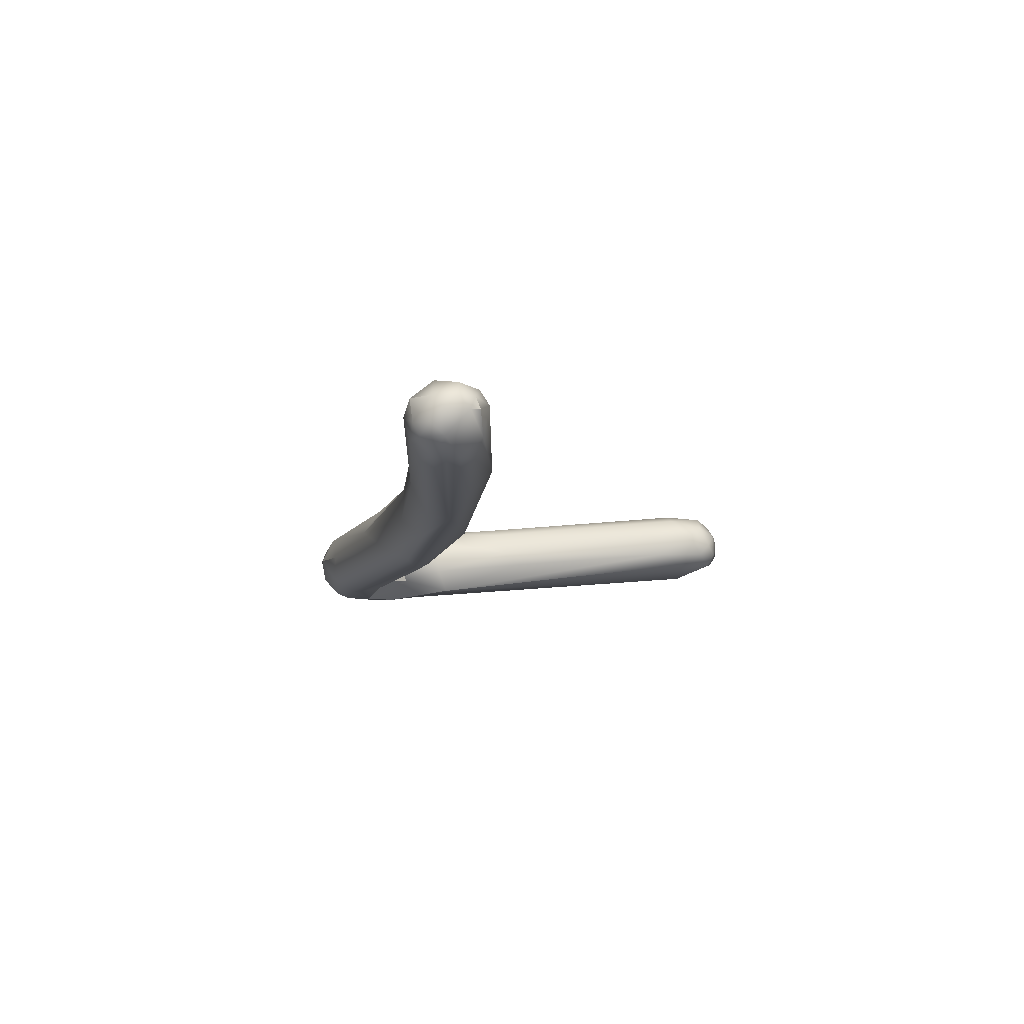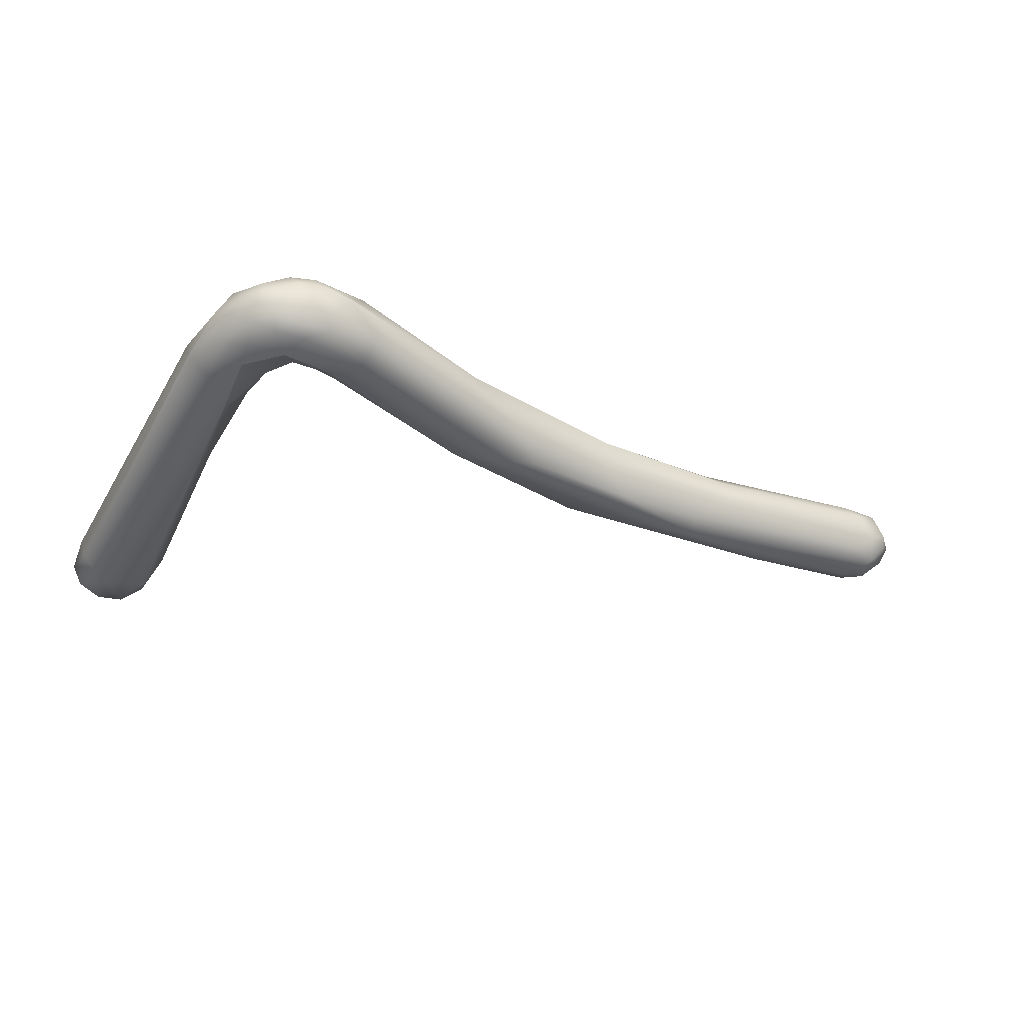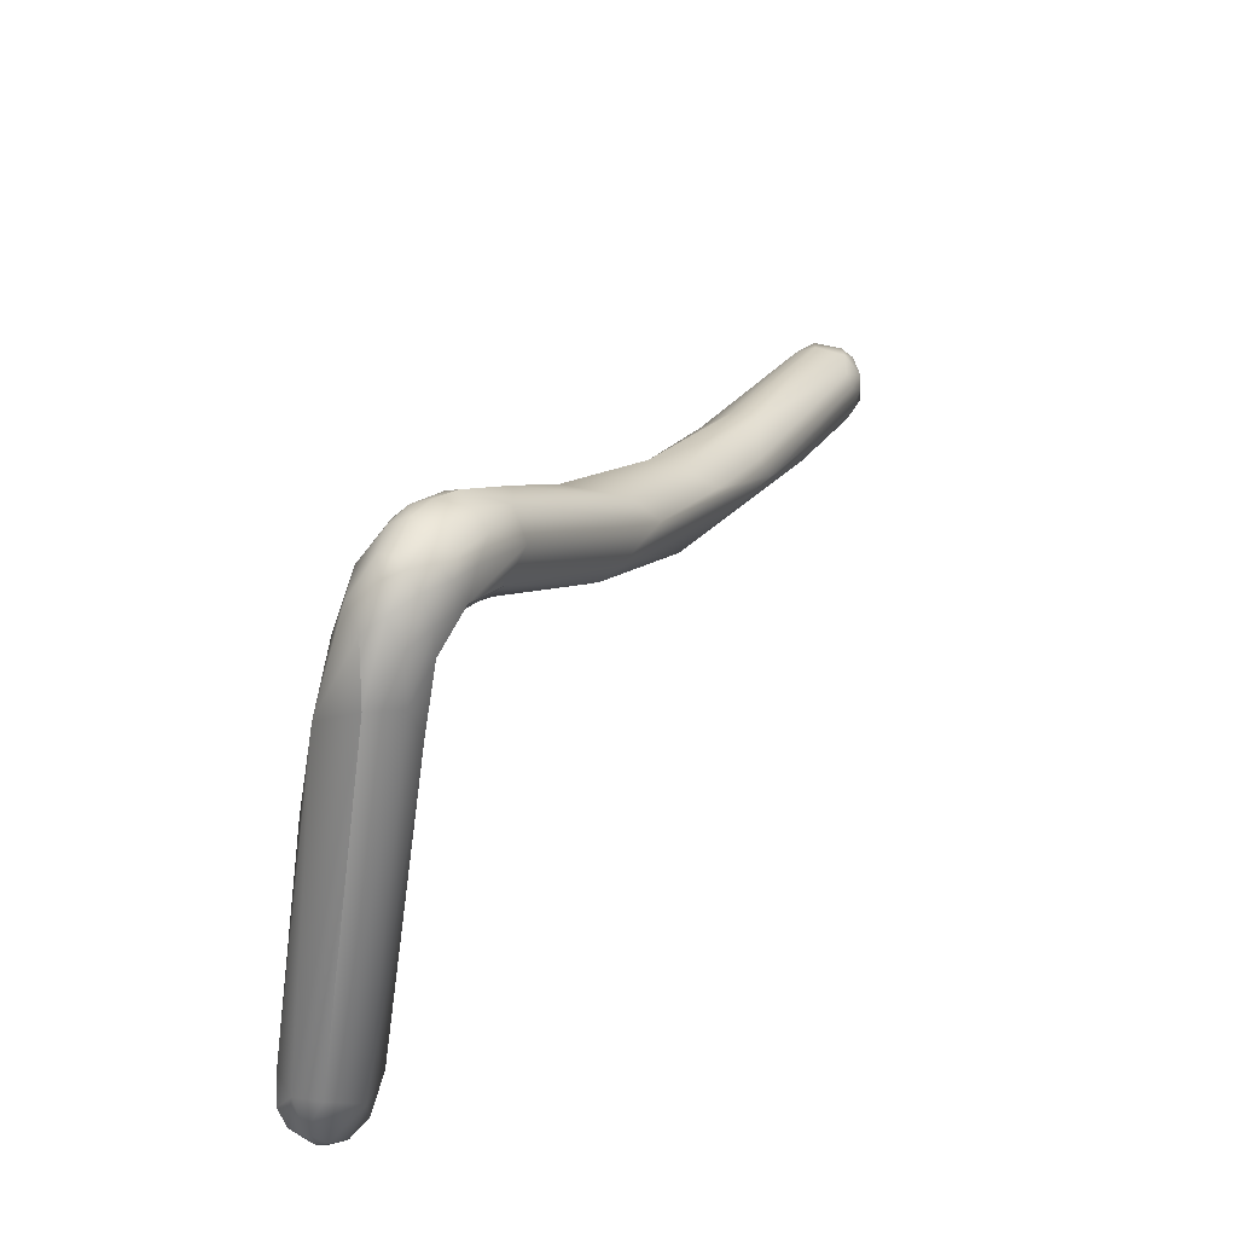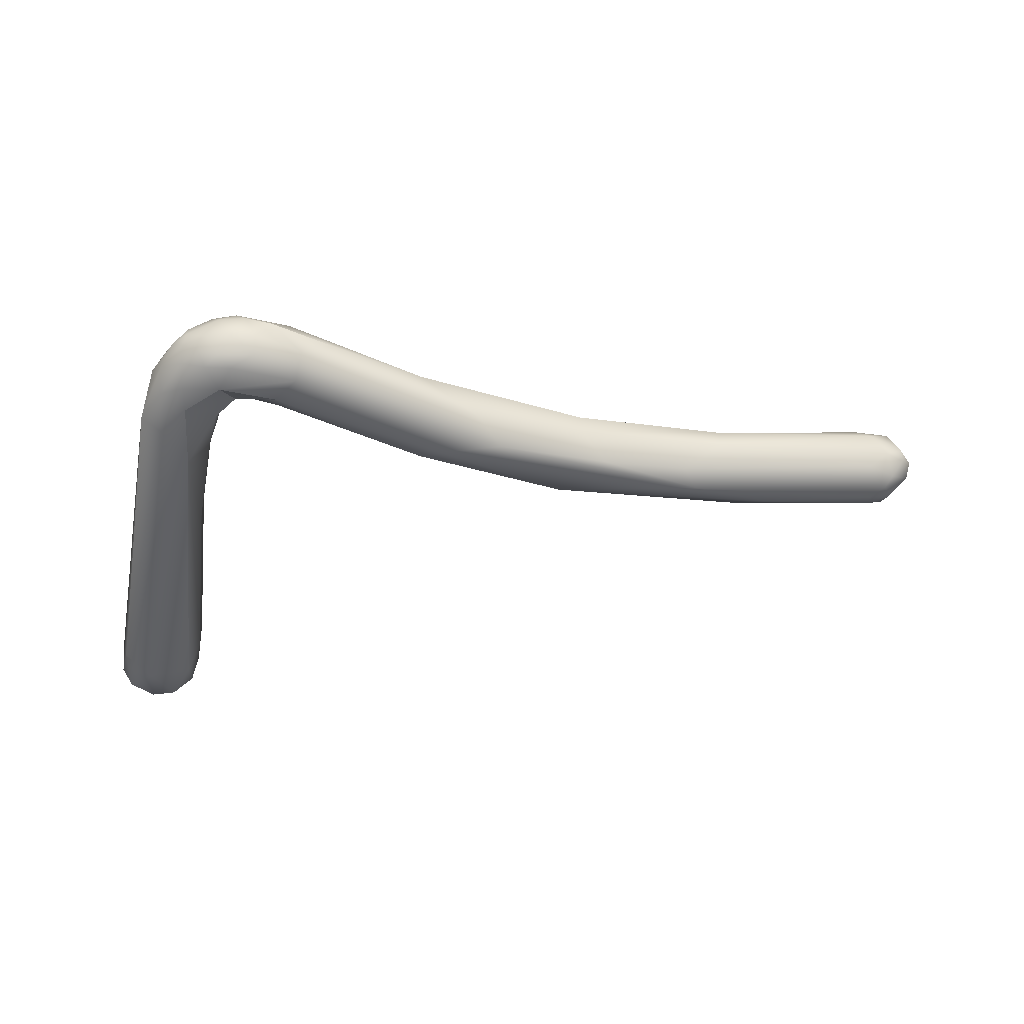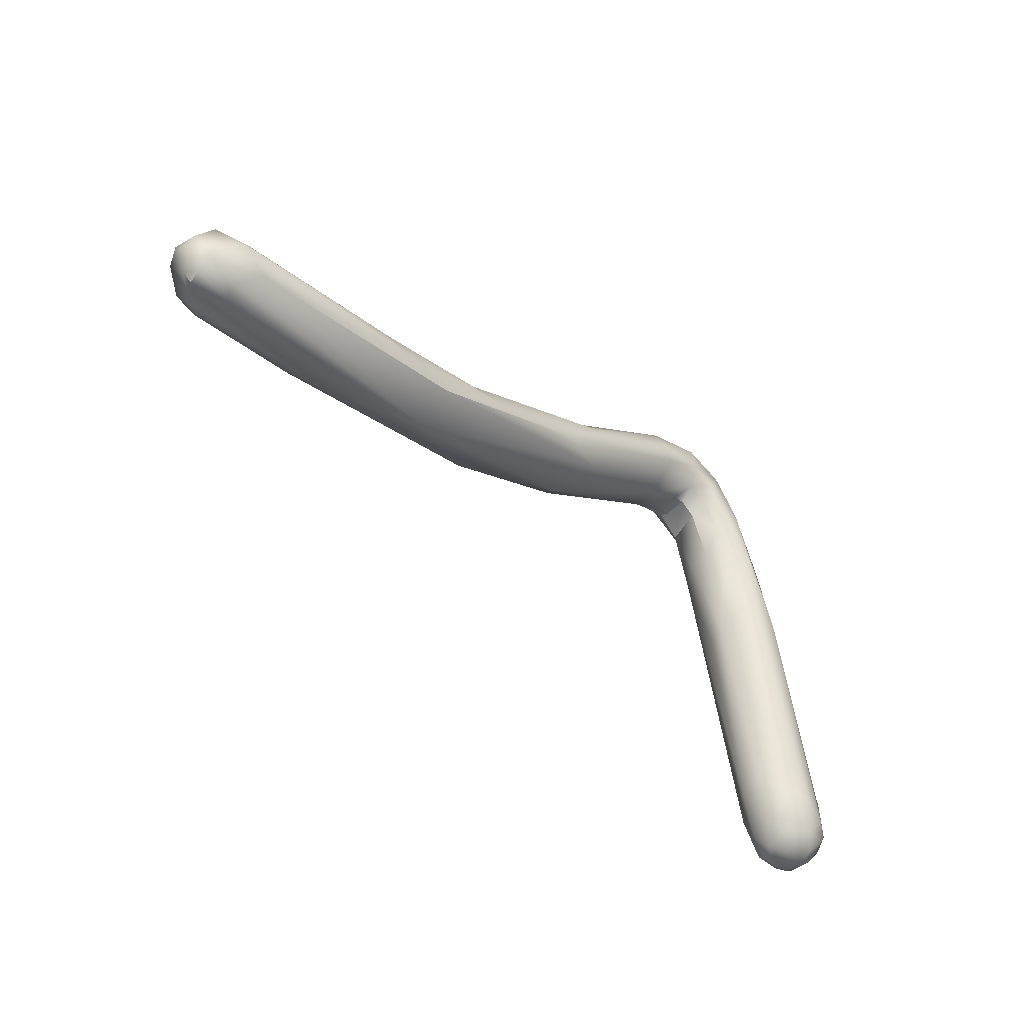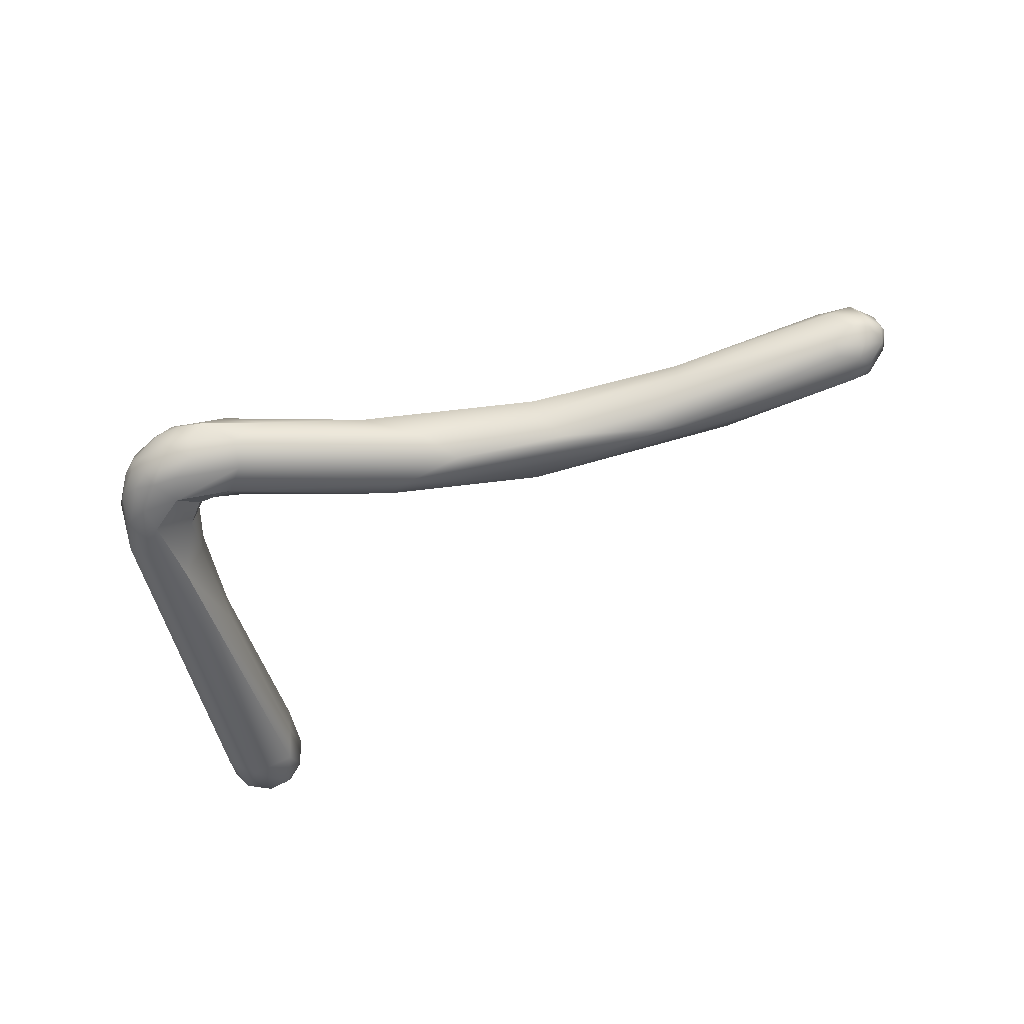
<metadata>
{"format":"obj","ext":"obj","renderer":"f3d","projection":"perspective","resolution":1024,"background":"white","views":[{"elev":-5.0,"azim":-87.5,"up":"+Z"},{"elev":-47.5,"azim":160.9,"up":"+Z"},{"elev":31.9,"azim":124.9,"up":"+Y"},{"elev":-56.1,"azim":178.2,"up":"+Z"},{"elev":-36.2,"azim":-42.4,"up":"+Y"},{"elev":-56.2,"azim":-158.4,"up":"+Z"}]}
</metadata>
<code>
v 8 -141.9 1528
v 8.23 -142 1528
v 8.287 -141.9 1528
v 8.228 -141.8 1528
v 8.413 -142.1 1528
v 8.43 -142 1528
v 8.464 -141.8 1528
v 8.458 -141.7 1528
v 8.062 -142.1 1528
v 8.042 -142 1528
v 8.054 -141.9 1528
v 8.023 -141.8 1528
v 8.056 -141.8 1528
v 8.129 -142.2 1528
v 8.125 -142.1 1528
v 8.136 -142 1529
v 8.12 -141.7 1528
v 8.126 -141.7 1528
v 8.256 -142.2 1528
v 8.28 -141.6 1528
v 8.231 -141.6 1528
v 8.425 -142.2 1528
v 8.406 -142.2 1529
v 8.418 -141.8 1529
v 8.418 -141.6 1528
v 8.614 -142 1529
v 8.536 -141.6 1528
v 9.431 -142 1528
v 9.657 -142.2 1528
v 10.15 -141.8 1528
v 10.26 -141.6 1528
v 10.1 -141.6 1528
v 10.34 -141.7 1528
v 9.917 -141.5 1528
v 9.918 -141.5 1528
v 10.69 -142 1528
v 10.73 -141.8 1528
v 11.02 -141.5 1528
v 11.25 -141.3 1528
v 11.26 -141.3 1528
v 11.44 -141.8 1528
v 12 -141.2 1527
v 12.2 -141 1528
v 11.47 -141.5 1528
v 12.58 -141.5 1528
v 12.41 -141.3 1528
v 12.54 -141.3 1527
v 12.73 -141.4 1527
v 12.73 -140.7 1528
v 12.8 -141.3 1528
v 12.84 -140.9 1528
v 13.81 -140.5 1527
v 13.5 -140.3 1528
v 13.77 -140.3 1527
v 14.78 -142.1 1528
v 14.78 -141.6 1528
v 13.92 -140.9 1528
v 13.98 -140.8 1527
v 14.27 -140.8 1527
v 14.26 -140.7 1527
v 14.27 -140.8 1528
v 14.38 -140.8 1527
v 14.37 -140.8 1527
v 14.38 -140.8 1528
v 14.56 -141 1527
v 14.5 -140.9 1528
v 14.53 -140.8 1528
v 14.66 -141.3 1527
v 14.66 -141.3 1528
v 14.69 -141 1528
v 14.01 -140.7 1527
v 14.17 -140.2 1527
v 14.37 -140.3 1527
v 14.48 -140.6 1527
v 14.48 -140.2 1527
v 14.6 -140.3 1527
v 14.65 -140.2 1527
v 14.6 -140.1 1527
v 13.9 -140.5 1528
v 13.92 -140.2 1528
v 13.98 -140.6 1528
v 14.04 -140.1 1528
v 14.16 -140.1 1527
v 14.36 -140.4 1528
v 14.27 -140.1 1528
v 14.36 -140.7 1528
v 14.37 -140.2 1528
v 14.38 -140.1 1527
v 14.37 -140.1 1528
v 14.5 -140.1 1528
v 14.6 -140.6 1528
v 14.59 -140.1 1528
v 14.99 -144.1 1528
v 15.11 -144.4 1528
v 15.04 -144.3 1528
v 15.04 -144.1 1528
v 15.21 -144.3 1528
v 15.12 -144.3 1528
v 15.23 -144.4 1528
v 15.23 -144.4 1528
v 15.32 -144.2 1528
v 15.43 -144.4 1528
v 15.42 -144.4 1528
v 15.42 -144.5 1528
v 15.42 -144.4 1528
v 15.42 -144.4 1528
v 15.4 -144 1527
v 15.53 -144.4 1528
v 15.53 -144.4 1528
v 15.53 -144.3 1528
v 15.52 -144.1 1528
v 14.93 -143.8 1528
v 14.93 -143.7 1528
v 15.1 -143.9 1528
v 15.3 -143.9 1528
v 14.8 -142.2 1528
v 14.91 -141.9 1528
v 15.02 -141.8 1528
v 15.22 -142 1528
v 14.82 -141.4 1527
v 14.79 -140.8 1527
v 15.03 -141 1527
v 14.8 -140.9 1528
v 14.9 -141.5 1528
v 14.91 -140.8 1528
v 15 -141.3 1528
v 15.25 -141.2 1528
v 15.23 -141 1527
v 14.8 -140.6 1527
v 14.81 -140.4 1527
v 15.01 -140.7 1527
v 14.78 -140.4 1528
v 14.8 -140.2 1527
v 14.79 -140.2 1527
v 14.8 -140.2 1528
v 14.91 -140.3 1527
v 15.01 -140.5 1527
v 15.01 -140.5 1528
v 15.12 -140.6 1527
v 15.64 -144.3 1528
v 15.63 -144.3 1528
v 15.68 -144.3 1528
v 15.73 -144.2 1528
v 15.65 -144.2 1528
v 15.65 -143.9 1528
v 15.61 -143.9 1528
v 15.71 -143.9 1528
v 8.129 -142.2 1528
v 8.129 -142.2 1528
v 8.231 -141.6 1528
v 10.73 -141.8 1528
v 11.25 -141.3 1528
v 14.38 -140.8 1527
v 14.37 -140.8 1527
v 14.37 -140.8 1527
v 14.37 -140.8 1527
v 14.38 -140.8 1528
v 14.56 -141 1527
v 14.5 -140.9 1528
v 14.5 -140.9 1528
v 14.01 -140.7 1527
v 14.01 -140.7 1527
v 14.48 -140.6 1527
v 14.48 -140.6 1527
v 14.04 -140.1 1528
v 14.82 -141.4 1527
v 14.79 -140.8 1527
v 15.23 -141 1527
v 15.65 -144.2 1528
g grp1
f 11 3 2
f 19 11 2
f 4 3 11
f 11 17 4
f 4 17 20
f 19 2 5
f 5 2 6
f 6 2 3
f 7 3 4
f 4 8 7
f 4 20 8
f 29 19 5
f 5 28 29
f 5 6 28
f 30 6 3
f 30 3 7
f 19 14 9
f 9 148 15
f 19 9 11
f 9 1 11
f 9 10 1
f 9 15 10
f 15 16 10
f 13 1 10
f 10 16 13
f 12 11 1
f 12 17 11
f 1 13 12
f 18 17 12
f 12 13 18
f 18 13 21
f 19 22 149
f 22 15 149
f 23 15 22
f 16 15 23
f 20 18 25
f 20 17 18
f 150 25 18
f 26 16 23
f 24 16 26
f 24 13 16
f 24 150 13
f 20 34 8
f 25 34 20
f 150 27 25
f 150 24 27
f 19 29 22
f 33 24 26
f 34 25 35
f 35 25 27
f 28 6 30
f 36 22 29
f 27 24 32
f 35 27 32
f 26 37 33
f 33 32 24
f 23 36 26
f 26 36 151
f 29 28 41
f 30 7 31
f 7 8 31
f 34 31 8
f 28 30 41
f 41 36 29
f 36 23 22
f 31 34 40
f 34 35 40
f 50 151 36
f 47 41 30
f 45 36 41
f 44 32 33
f 37 44 33
f 38 30 31
f 31 40 38
f 40 35 39
f 152 35 32
f 152 32 44
f 50 36 45
f 151 50 46
f 43 38 40
f 40 39 49
f 38 42 30
f 42 38 43
f 43 40 49
f 49 152 51
f 30 42 47
f 46 44 37
f 44 51 152
f 71 47 52
f 52 47 42
f 51 44 46
f 48 45 41
f 48 41 47
f 58 45 48
f 53 43 49
f 48 71 58
f 71 48 47
f 54 42 43
f 50 81 46
f 54 43 53
f 57 50 45
f 58 57 45
f 50 57 81
f 54 72 52
f 52 42 54
f 54 53 82
f 165 53 80
f 49 80 53
f 81 79 46
f 79 51 46
f 80 49 51
f 79 80 51
f 68 116 55
f 58 71 60
f 74 63 161
f 162 154 60
f 155 163 65
f 65 163 121
f 121 120 65
f 60 59 58
f 58 59 57
f 59 61 57
f 57 86 81
f 86 57 61
f 62 64 59
f 64 61 59
f 154 59 60
f 153 59 154
f 61 157 86
f 158 62 156
f 64 62 158
f 158 66 64
f 67 157 159
f 67 86 157
f 86 67 91
f 55 69 68
f 55 70 69
f 68 69 160
f 120 68 65
f 68 160 65
f 70 159 69
f 70 67 159
f 67 70 91
f 91 70 123
f 55 56 70
f 56 124 70
f 124 123 70
f 72 54 83
f 73 52 72
f 88 72 83
f 164 71 52
f 164 52 73
f 164 73 76
f 76 73 75
f 75 73 72
f 75 72 88
f 78 75 88
f 77 76 75
f 78 77 75
f 164 76 129
f 77 78 133
f 164 129 167
f 130 129 76
f 130 76 77
f 133 130 77
f 83 54 82
f 81 86 84
f 84 79 81
f 87 80 79
f 84 87 79
f 88 83 85
f 83 82 85
f 85 165 80
f 84 132 87
f 88 85 90
f 90 85 89
f 85 80 89
f 89 80 87
f 78 88 90
f 90 89 92
f 92 89 87
f 132 92 87
f 91 84 86
f 91 132 84
f 78 90 134
f 123 125 91
f 125 132 91
f 135 92 132
f 134 133 78
f 90 135 134
f 92 135 90
f 97 99 95
f 95 99 94
f 95 94 93
f 94 98 93
f 96 107 97
f 96 97 95
f 114 93 98
f 113 93 114
f 100 94 99
f 100 98 94
f 114 101 115
f 114 98 101
f 97 107 102
f 99 97 102
f 102 103 99
f 103 104 99
f 104 100 99
f 98 100 101
f 104 105 100
f 100 105 106
f 106 101 100
f 102 107 141
f 141 108 102
f 102 108 103
f 103 108 104
f 108 109 104
f 104 109 105
f 109 106 105
f 106 109 110
f 106 110 101
f 101 111 115
f 101 110 111
f 141 107 145
f 145 107 122
f 119 115 111
f 109 108 140
f 141 140 108
f 140 142 109
f 142 110 109
f 110 144 111
f 144 146 111
f 146 119 111
f 95 112 96
f 95 93 112
f 93 113 112
f 114 117 113
f 112 113 55
f 114 118 117
f 96 166 107
f 118 114 115
f 112 120 96
f 112 116 120
f 112 55 116
f 117 55 113
f 115 119 118
f 107 166 122
f 68 120 116
f 117 124 56
f 55 117 56
f 118 124 117
f 118 126 124
f 119 126 118
f 122 166 167
f 122 167 129
f 122 131 128
f 128 145 122
f 124 126 123
f 125 123 126
f 119 125 126
f 125 119 127
f 125 127 138
f 127 146 147
f 146 127 119
f 168 147 145
f 147 168 127
f 139 127 168
f 127 139 138
f 122 129 131
f 130 133 137
f 129 130 131
f 130 137 131
f 128 131 137
f 136 137 133
f 134 136 133
f 135 136 134
f 125 138 132
f 136 139 137
f 138 139 136
f 135 138 136
f 132 138 135
f 139 128 137
f 142 140 143
f 143 140 141
f 145 143 141
f 143 147 142
f 110 142 144
f 169 142 147
f 143 145 147
f 147 146 169

</code>
